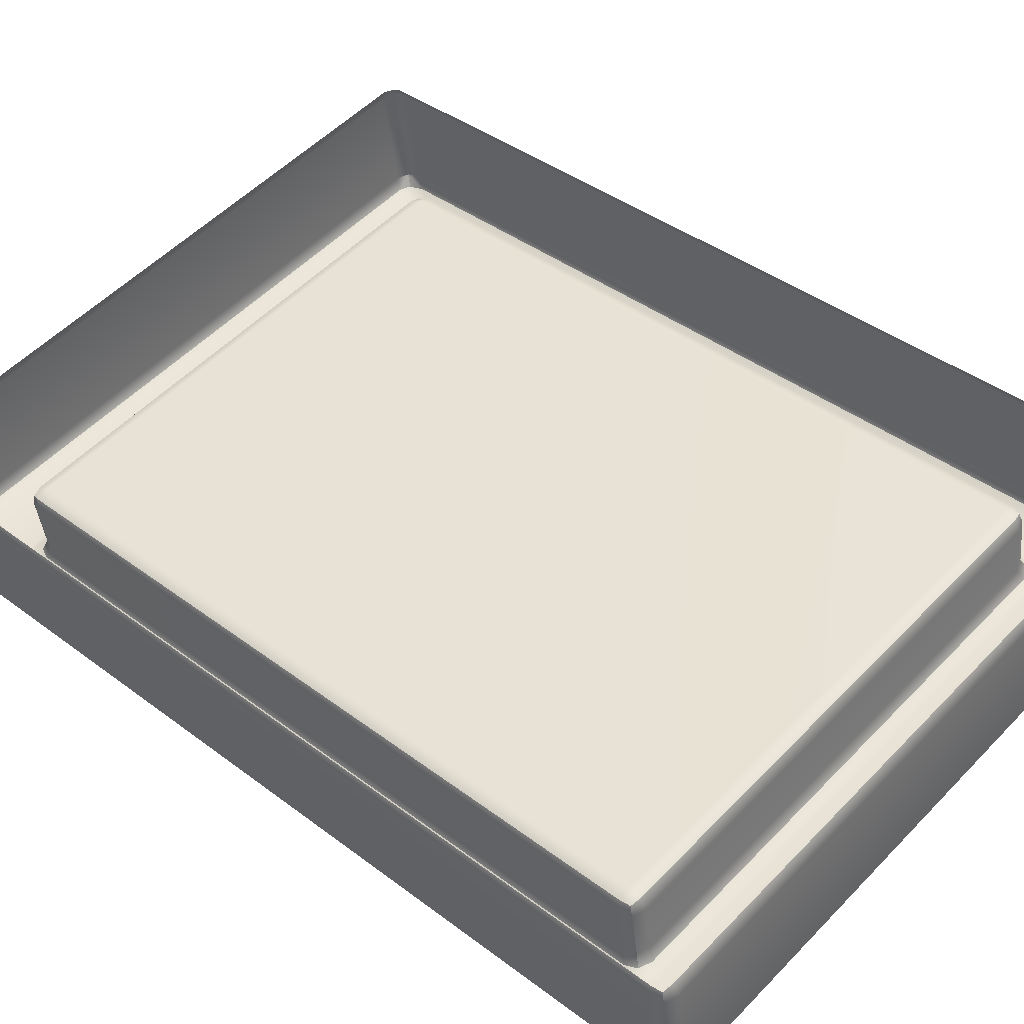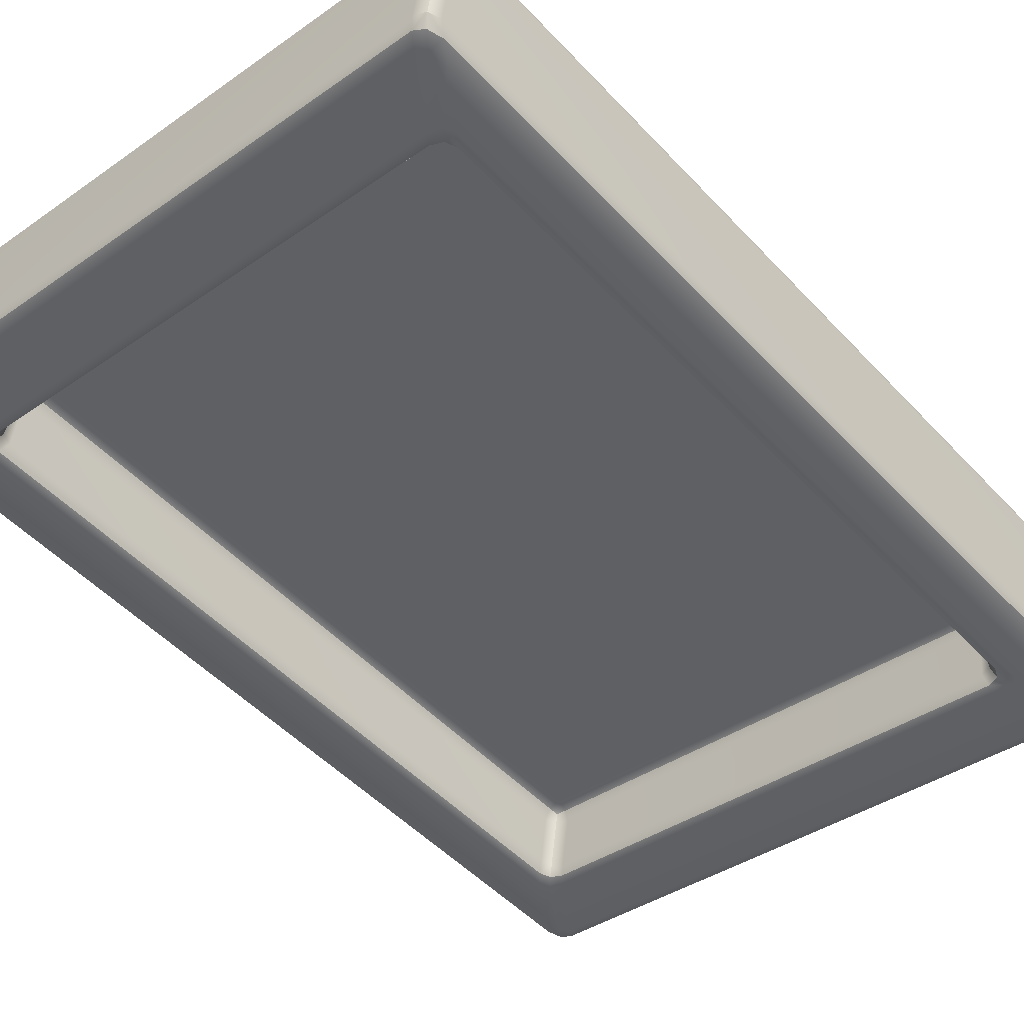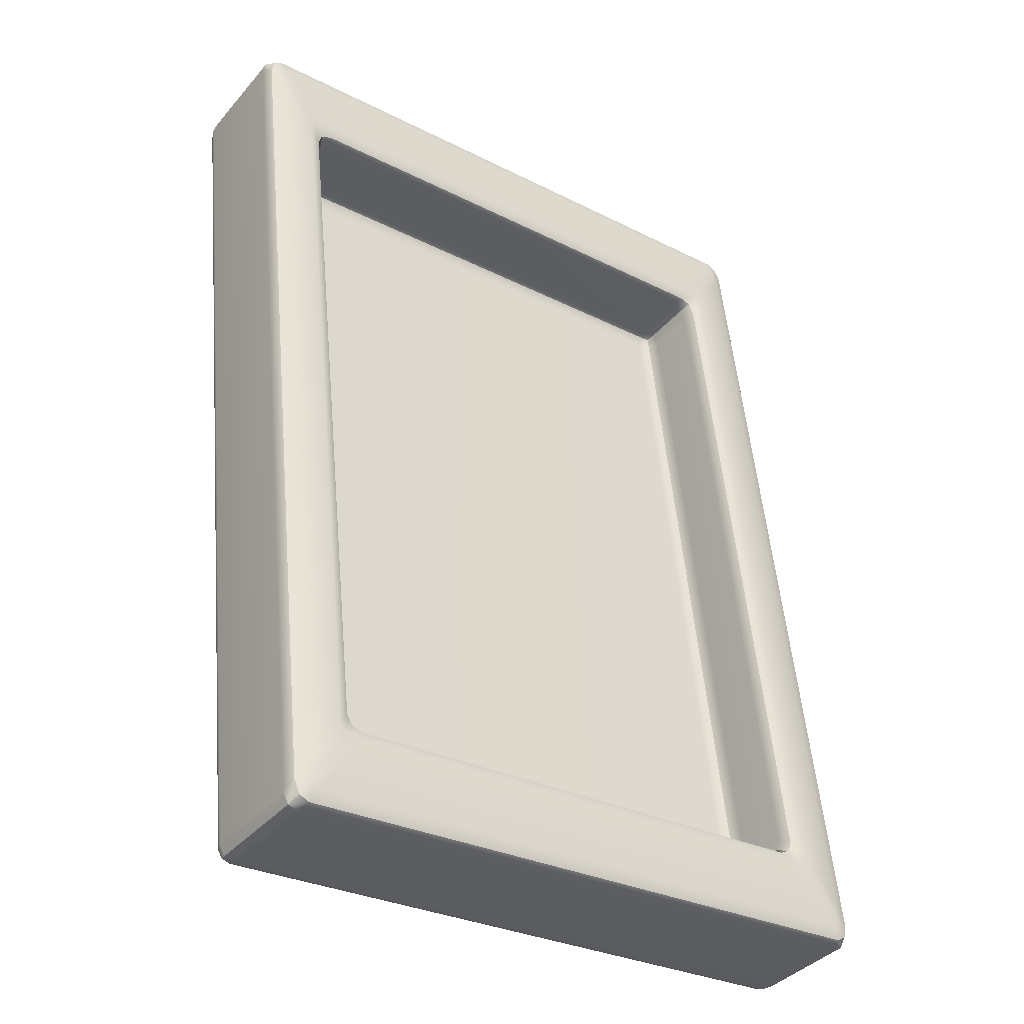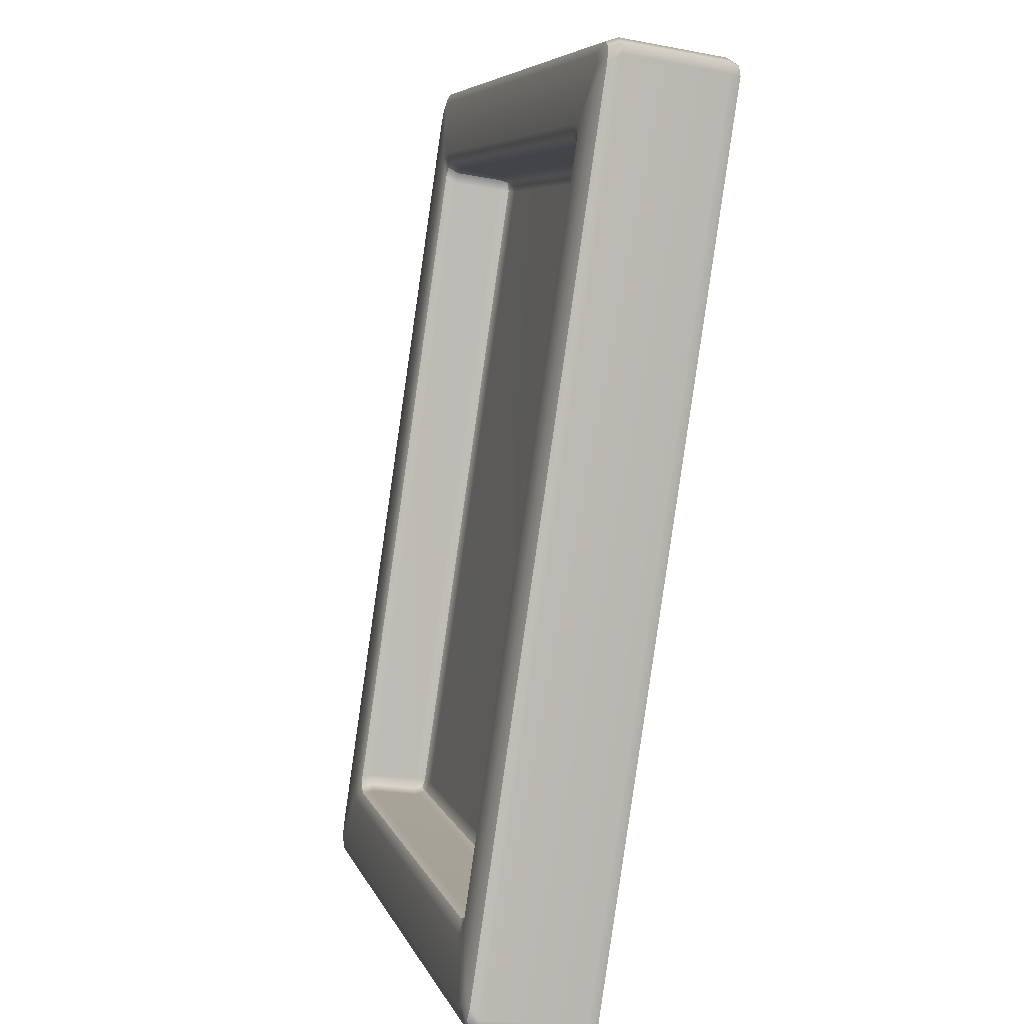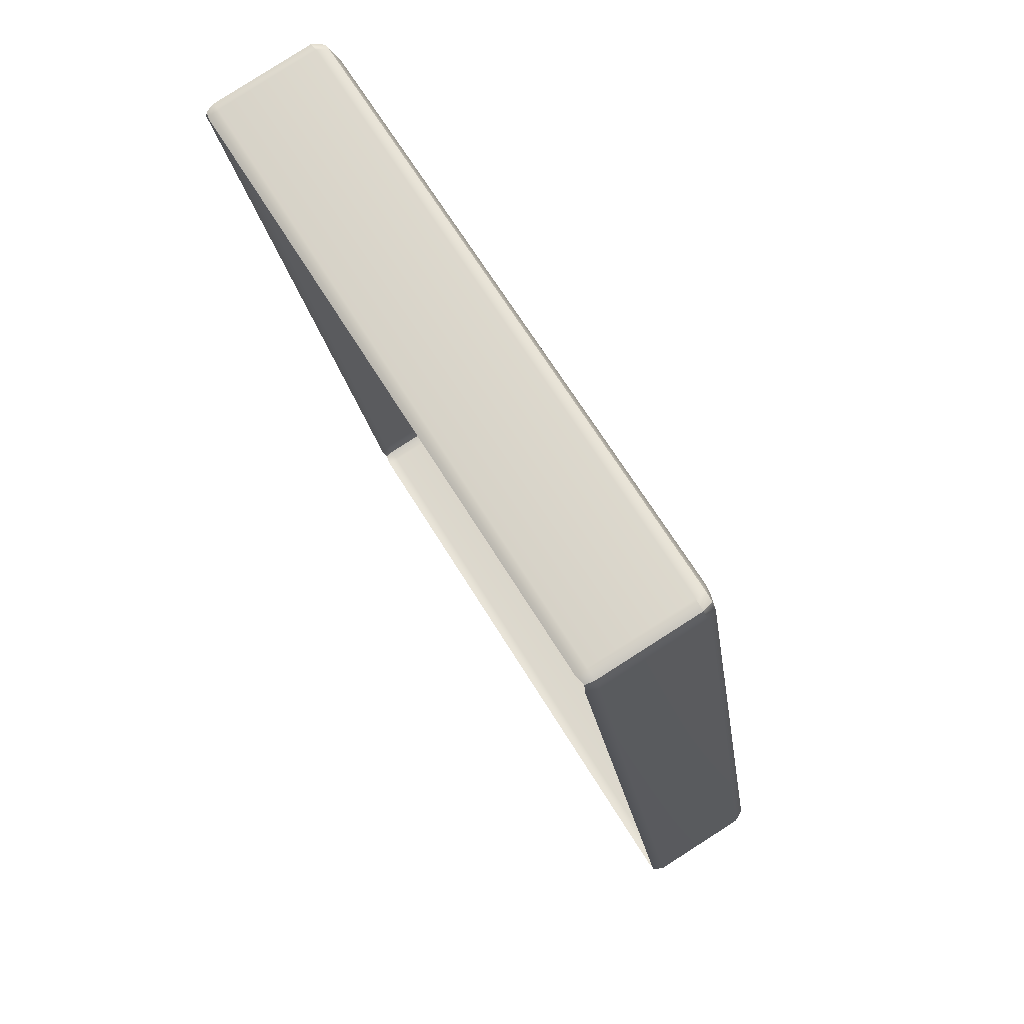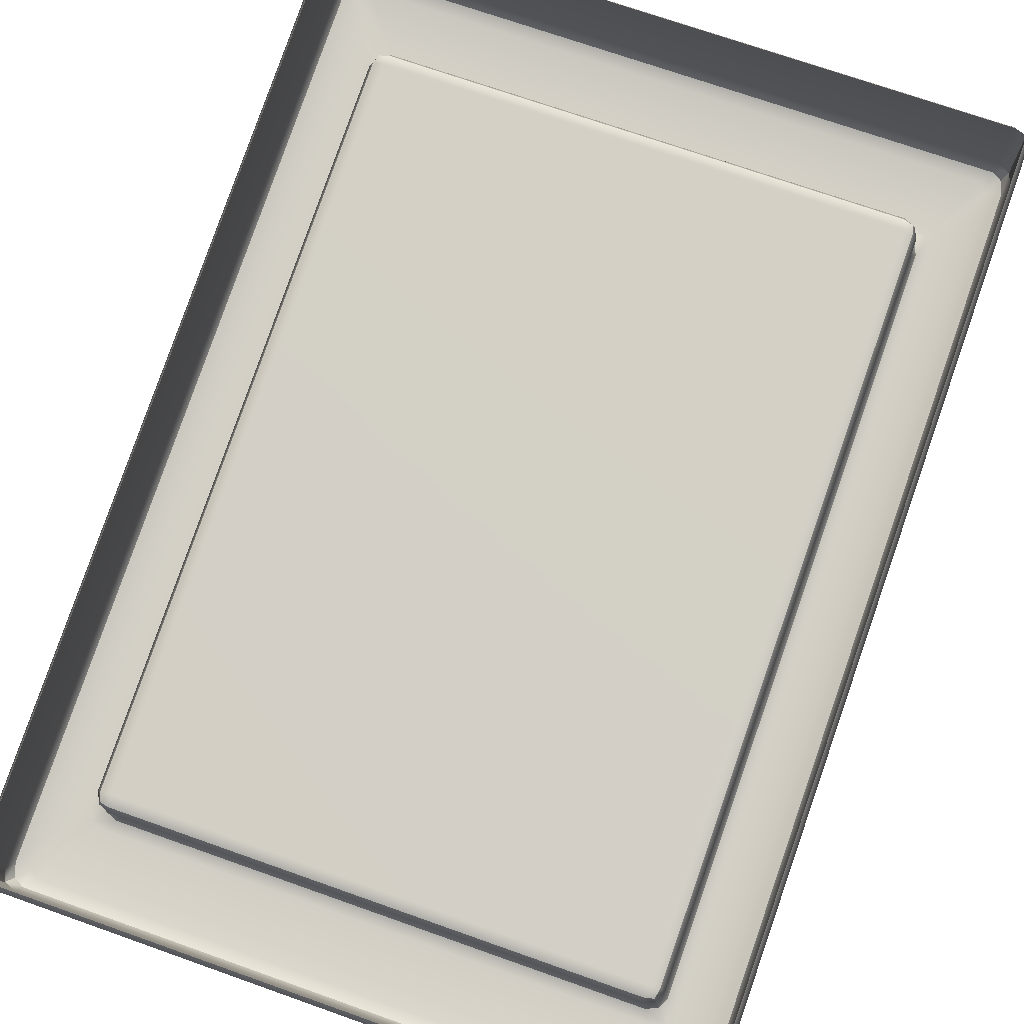
<metadata>
{"format":"obj","ext":"obj","renderer":"f3d","projection":"perspective","resolution":1024,"background":"white","views":[{"elev":52.6,"azim":132.3,"up":"+Z"},{"elev":-38.5,"azim":-138.5,"up":"+Z"},{"elev":-29.2,"azim":143.0,"up":"+Y"},{"elev":6.6,"azim":-104.7,"up":"+Y"},{"elev":66.7,"azim":58.5,"up":"+Y"},{"elev":71.7,"azim":19.5,"up":"+Z"}]}
</metadata>
<code>
g default
v -3.499 6.751 9.405
v -3.496 6.766 9.407
v -3.487 6.751 9.409
v -3.484 6.743 9.416
v -3.487 6.735 9.415
v -3.495 6.731 9.414
v -3.498 6.736 9.406
v -3.504 6.745 9.404
v -3.967 6.751 9.405
v -3.962 6.745 9.404
v -3.968 6.736 9.407
v -3.97 6.731 9.414
v -3.979 6.735 9.415
v -3.982 6.743 9.416
v -3.979 6.75 9.409
v -3.969 6.766 9.407
v -3.499 7.405 9.502
v -3.504 7.411 9.503
v -3.498 7.419 9.508
v -3.496 7.422 9.517
v -3.487 7.418 9.516
v -3.484 7.41 9.515
v -3.487 7.405 9.506
v -3.496 7.391 9.5
v -3.967 7.405 9.502
v -3.969 7.391 9.5
v -3.979 7.405 9.506
v -3.982 7.41 9.515
v -3.979 7.418 9.516
v -3.97 7.422 9.517
v -3.968 7.419 9.508
v -3.962 7.411 9.503
v -3.487 7.397 9.602
v -3.484 7.398 9.593
v -3.487 7.406 9.594
v -3.496 7.41 9.595
v -3.496 7.405 9.603
v -3.978 7.397 9.602
v -3.97 7.405 9.603
v -3.97 7.41 9.595
v -3.978 7.406 9.594
v -3.982 7.398 9.593
v -3.487 6.723 9.493
v -3.484 6.732 9.494
v -3.487 6.73 9.503
v -3.496 6.722 9.501
v -3.496 6.72 9.492
v -3.978 6.723 9.493
v -3.97 6.72 9.492
v -3.97 6.722 9.501
v -3.978 6.73 9.503
v -3.982 6.732 9.494
v -3.538 6.804 9.425
v -3.534 6.813 9.427
v -3.53 6.81 9.418
v -3.522 6.801 9.413
v -3.526 6.793 9.411
v -3.536 6.79 9.411
v -3.543 6.799 9.416
v -3.546 6.801 9.425
v -3.928 6.804 9.425
v -3.92 6.801 9.425
v -3.923 6.799 9.416
v -3.93 6.79 9.411
v -3.94 6.793 9.411
v -3.944 6.801 9.413
v -3.935 6.81 9.418
v -3.932 6.813 9.427
v -3.928 7.348 9.506
v -3.932 7.34 9.505
v -3.935 7.345 9.497
v -3.944 7.356 9.495
v -3.94 7.363 9.496
v -3.93 7.366 9.497
v -3.923 7.357 9.499
v -3.92 7.352 9.506
v -3.538 7.348 9.506
v -3.546 7.352 9.506
v -3.543 7.357 9.499
v -3.536 7.366 9.497
v -3.526 7.363 9.496
v -3.522 7.356 9.495
v -3.53 7.345 9.497
v -3.534 7.34 9.505
v -3.538 6.806 9.473
v -3.534 6.807 9.465
v -3.538 6.799 9.464
v -3.546 6.795 9.463
v -3.546 6.798 9.472
v -3.546 6.805 9.477
v -3.928 6.806 9.473
v -3.92 6.805 9.477
v -3.92 6.798 9.472
v -3.92 6.795 9.463
v -3.928 6.799 9.464
v -3.932 6.807 9.465
v -3.92 7.341 9.553
v -3.92 7.332 9.555
v -3.928 7.333 9.552
v -3.932 7.334 9.543
v -3.928 7.343 9.545
v -3.92 7.346 9.545
v -3.538 7.333 9.552
v -3.546 7.332 9.555
v -3.546 7.341 9.553
v -3.546 7.346 9.545
v -3.538 7.343 9.545
v -3.534 7.334 9.543
v -3.491 6.74 9.407
v -3.975 6.74 9.407
v -3.491 7.415 9.507
v -3.975 7.415 9.507
v -3.489 7.404 9.601
v -3.977 7.404 9.601
v -3.489 6.724 9.5
v -3.977 6.724 9.5
v -3.534 6.802 9.416
v -3.932 6.802 9.416
v -3.932 7.353 9.498
v -3.534 7.353 9.498
v -3.539 6.799 9.471
v -3.927 6.799 9.471
v -3.927 7.34 9.551
v -3.539 7.34 9.551
g frame_foto
f 2 1 57 56
f 1 8 58 57
f 4 3 23 22
f 3 2 24 23
f 6 5 43 47
f 5 4 44 43
f 8 7 11 10
f 7 6 12 11
f 10 9 65 64
f 9 16 66 65
f 14 13 48 52
f 13 12 49 48
f 16 15 27 26
f 15 14 28 27
f 18 17 81 80
f 17 24 82 81
f 20 19 31 30
f 19 18 32 31
f 22 21 35 34
f 21 20 36 35
f 26 25 73 72
f 25 32 74 73
f 30 29 41 40
f 29 28 42 41
f 34 33 45 44
f 37 36 40 39
f 38 42 52 51
f 47 46 50 49
f 54 53 87 86
f 53 60 88 87
f 56 55 83 82
f 55 54 84 83
f 60 59 63 62
f 59 58 64 63
f 62 61 95 94
f 61 68 96 95
f 68 67 71 70
f 67 66 72 71
f 70 69 101 100
f 69 76 102 101
f 76 75 79 78
f 75 74 80 79
f 78 77 107 106
f 77 84 108 107
f 86 85 103 108
f 85 90 104 103
f 90 89 93 92
f 89 88 94 93
f 92 91 99 98
f 91 96 100 99
f 98 97 105 104
f 97 102 106 105
f 90 92 98 104
f 20 30 40 36
f 47 49 12 6
f 14 52 42 28
f 44 4 22 34
f 8 10 64 58
f 16 26 72 66
f 32 18 80 74
f 24 2 56 82
f 60 62 94 88
f 68 70 100 96
f 76 78 106 102
f 84 54 86 108
f 7 8 1 109
f 1 2 3 109
f 3 4 5 109
f 5 6 7 109
f 15 16 9 110
f 9 10 11 110
f 11 12 13 110
f 13 14 15 110
f 23 24 17 111
f 17 18 19 111
f 19 20 21 111
f 21 22 23 111
f 31 32 25 112
f 25 26 27 112
f 27 28 29 112
f 29 30 31 112
f 33 34 35 113
f 35 36 37 113
f 41 42 38 114
f 39 40 41 114
f 46 47 43 115
f 43 44 45 115
f 51 52 48 116
f 48 49 50 116
f 59 60 53 117
f 53 54 55 117
f 55 56 57 117
f 57 58 59 117
f 67 68 61 118
f 61 62 63 118
f 63 64 65 118
f 65 66 67 118
f 75 76 69 119
f 69 70 71 119
f 71 72 73 119
f 73 74 75 119
f 83 84 77 120
f 77 78 79 120
f 79 80 81 120
f 81 82 83 120
f 89 90 85 121
f 85 86 87 121
f 87 88 89 121
f 95 96 91 122
f 91 92 93 122
f 93 94 95 122
f 101 102 97 123
f 97 98 99 123
f 99 100 101 123
f 107 108 103 124
f 103 104 105 124
f 105 106 107 124

</code>
